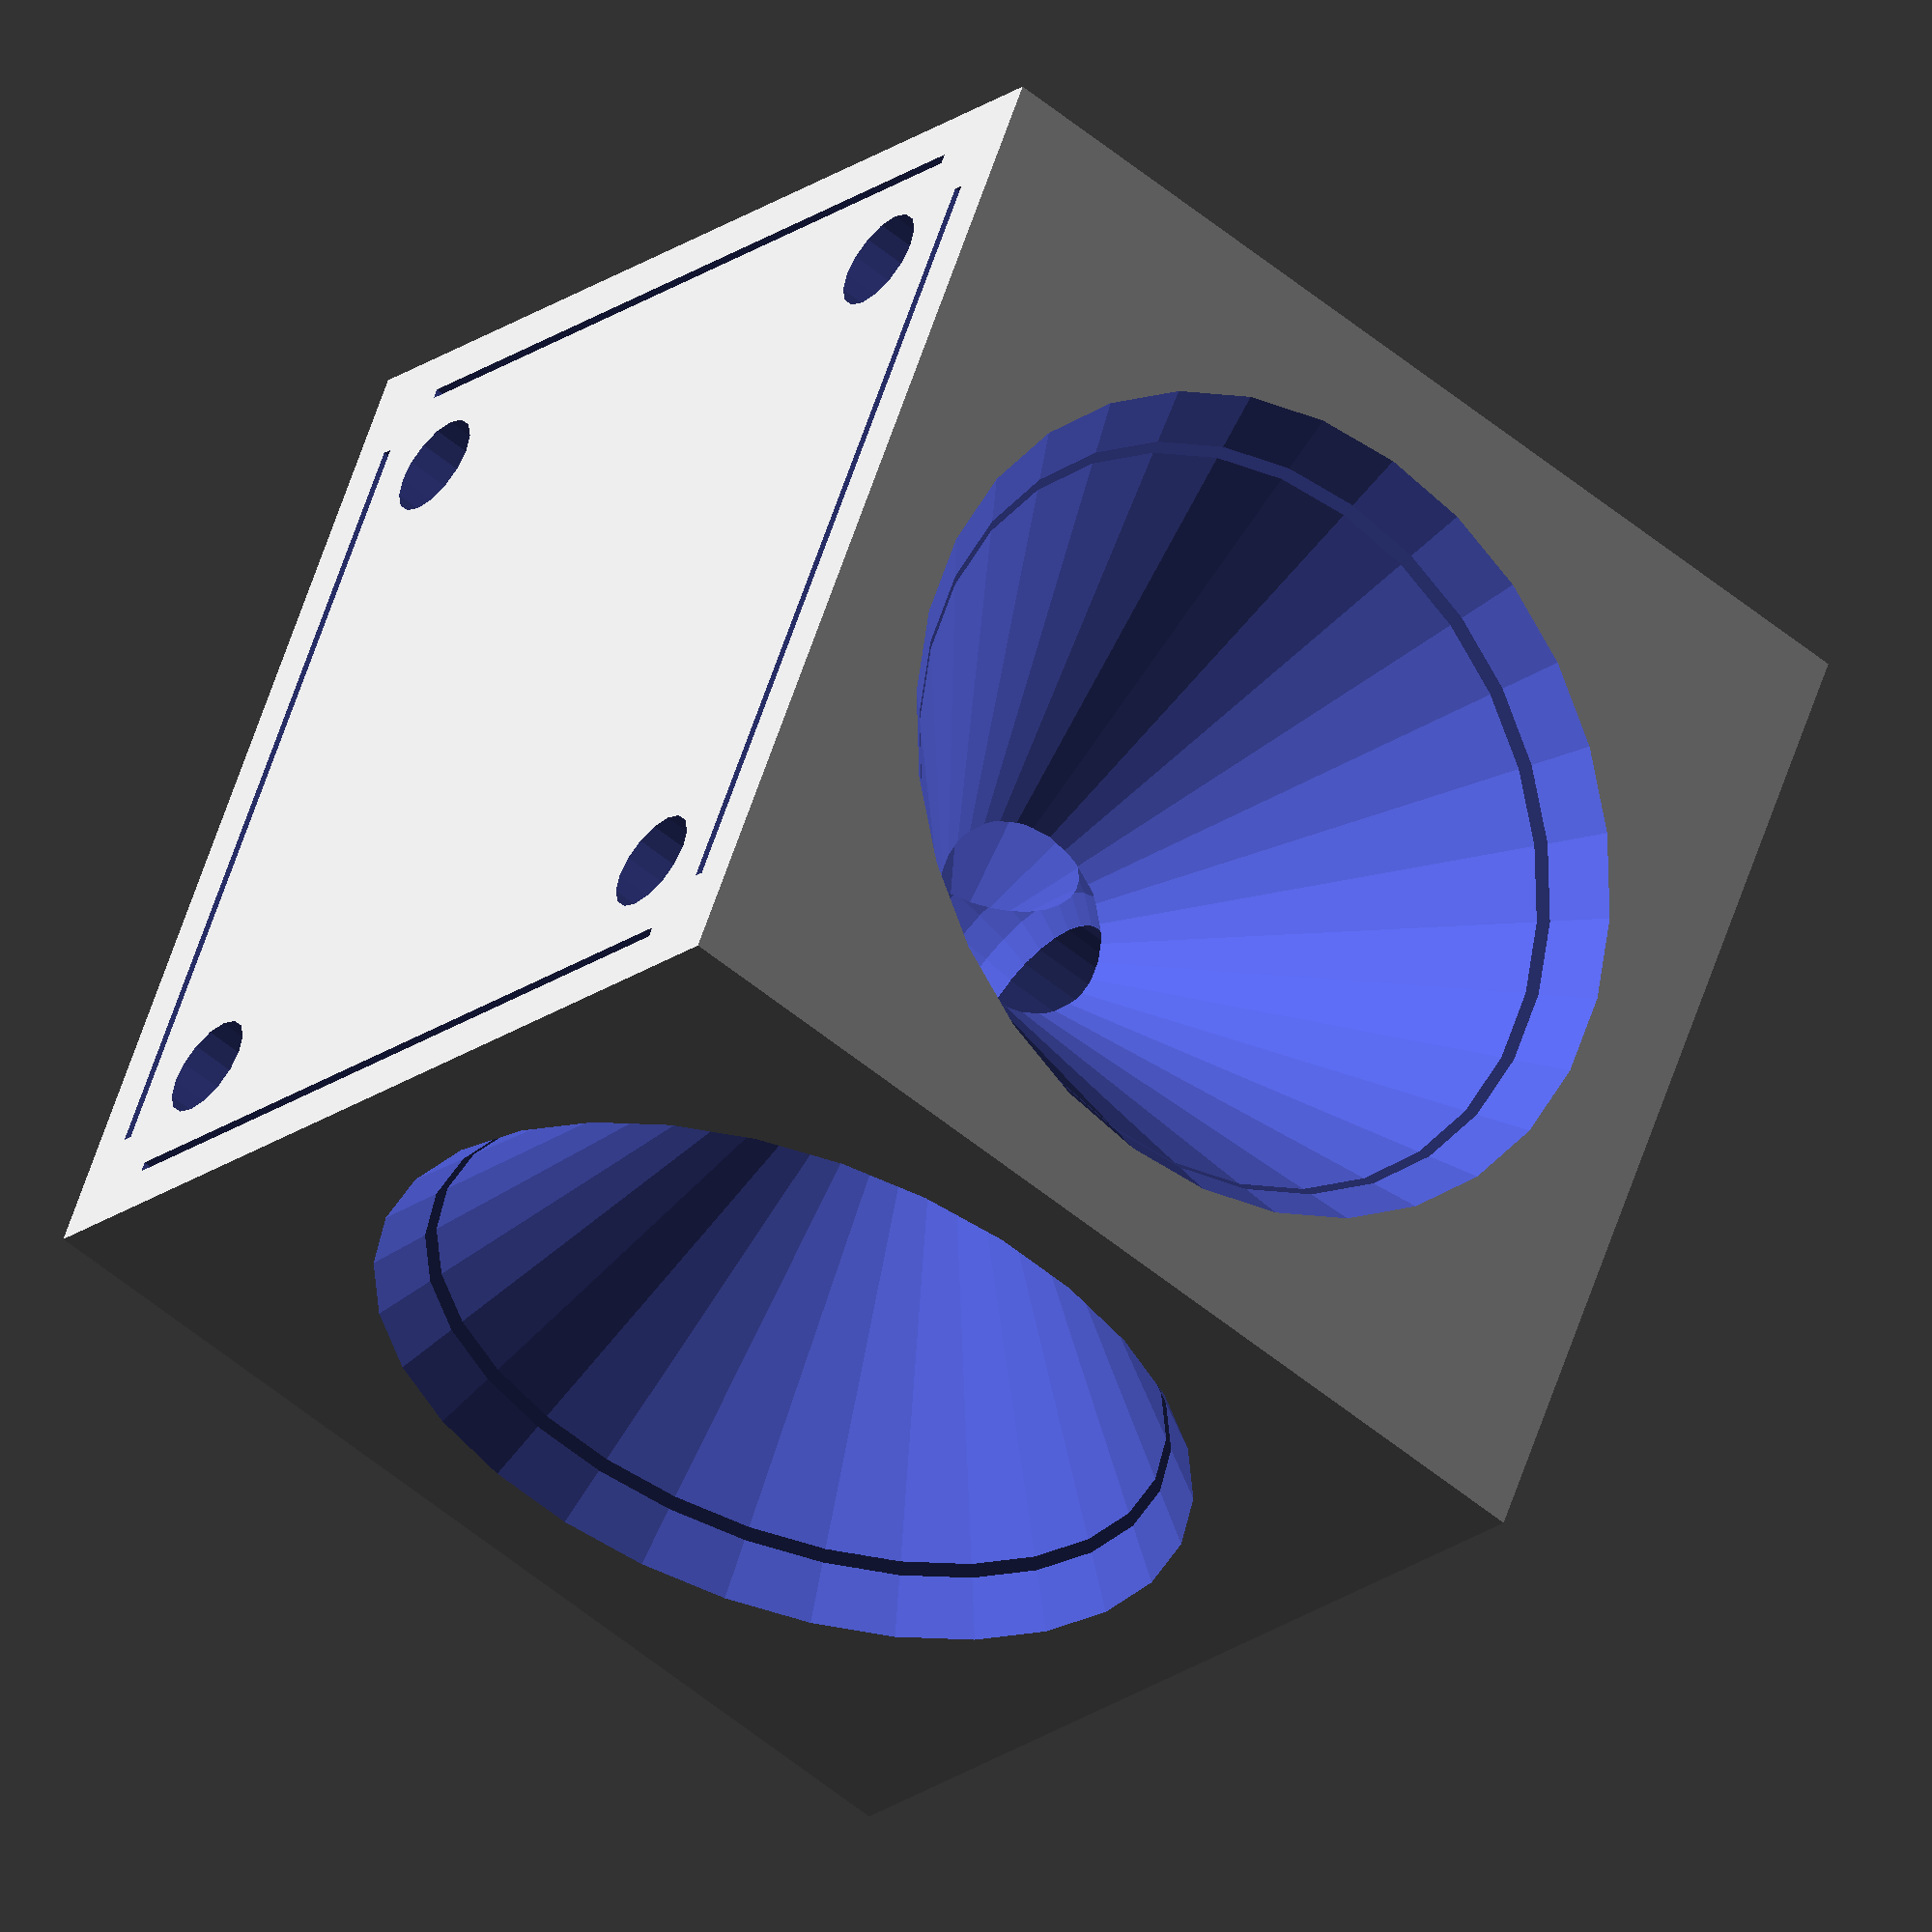
<openscad>

 module light(h=200, r=180) {

 x=h/2;
 
rotate([0, 90, 0])   
translate([0, 0, -x])
cylinder(h=h, r1=r, r2=0, center=true);    
 
 rotate([0, -90, 0])   
translate([0, 0, -x])
cylinder(h=h, r1=r, r2=0, center=true);    
 
  
 rotate([90, 0, 0])   
translate([0, 0, -x])
cylinder(h=h, r1=r, r2=0, center=true);    
  
 rotate([270, 0, 0])   
translate([0, 0, -x])
cylinder(h=h, r1=r, r2=0, center=true);  
}



module box(h) {
    difference() {
             cube([h, h, h], center=true);
             light(h=h, r=h - 20);  
          }
}

module hope(h=150, d=30) {
cylinder(h=h, r1=10, r2=10);
sphere(d=d);
}



module fingers(h, dx=15, up=1) {
    cx = h/2;
    cy = h/2;
    cz = h/2 * up;
    
    translate([cx - dx, cy - dx, cz - 1])
    cylinder(h=6, r1=5, r2=5);
        
    translate([cx - dx, -cy + dx, cz - 1])
    cylinder(h=6, r1=5, r2=5);
    
        
    translate([-cx + dx, cy - dx, cz - 1])
    cylinder(h=6, r1=5, r2=5);
        
    translate([-cx + dx, -cy + dx, cz - 1])
    cylinder(h=6, r1=5, r2=5);
}
 
 
module trafficUp(h) {
    difference() {
    difference() {   
          difference() {
          box(h=h);
         hope(h=h/2+ 10);
          }

        cylinder(h=h+10, r1=10, r2=10, center=true);
    }
    fingers(h=h, up=-1);
}
 }
   
 

module trafficDown(h) {
     fingers(h);
     
     difference() {
         box(h=h);
         hope(h=h, d=30);
         fingers(h=h, up=-1);
    }
    
 }
 
module head(h) {
rotate([0, 0, 45]) 
cylinder(50, h,h - 50,$fn=4); 
}



module windows(h, dx=20, dy=5) {
translate([0, h/2 - dy, 0])
cube([h - dx, 1, h + dx], center=true);

translate([0, -h/2 + dy, 0])
cube([h - dx, 1, h + dx], center=true);
    
rotate([0, 0, 90]) 
translate([0, -h/2 + dy, 0])
cube([h - dx, 1, h + dx], center=true);
    
rotate([0, 0, 90]) 
translate([0, h/2 - dy , 0])
cube([h - dx, 1, h + dx], center=true);
}


module body() {
    
//translate([0, 0, h])
//trafficUp(h=h);
trafficDown(h=h);  
    }

module main(h=200) {
   difference() {
       body(h);
       windows(h);
       } 
    }
    
    

h=100;    
main(h);


//rotate([0, 0, 90]) 
//translate([5, 0, 5])
//cube([90, 1, 100], center=true);

//translate([0, 0, h + h/2])
//head(h);
//translate([0, 0, h])
//trafficUp(h=h);
//trafficDown(h=h);
 
 
 


</openscad>
<views>
elev=234.1 azim=62.9 roll=311.5 proj=o view=solid
</views>
